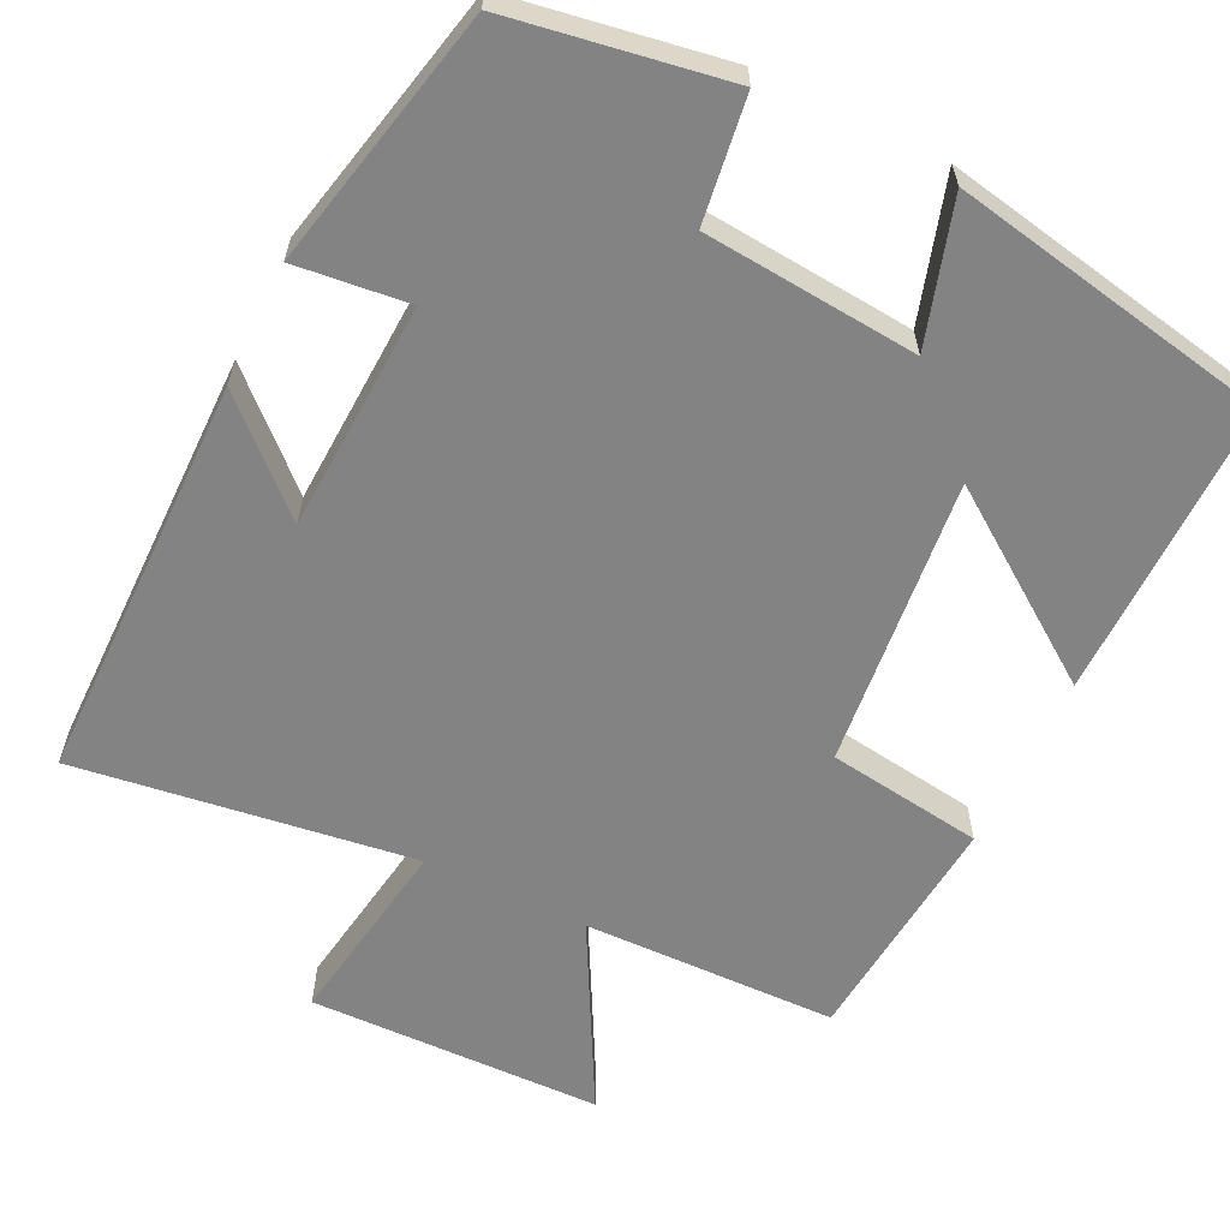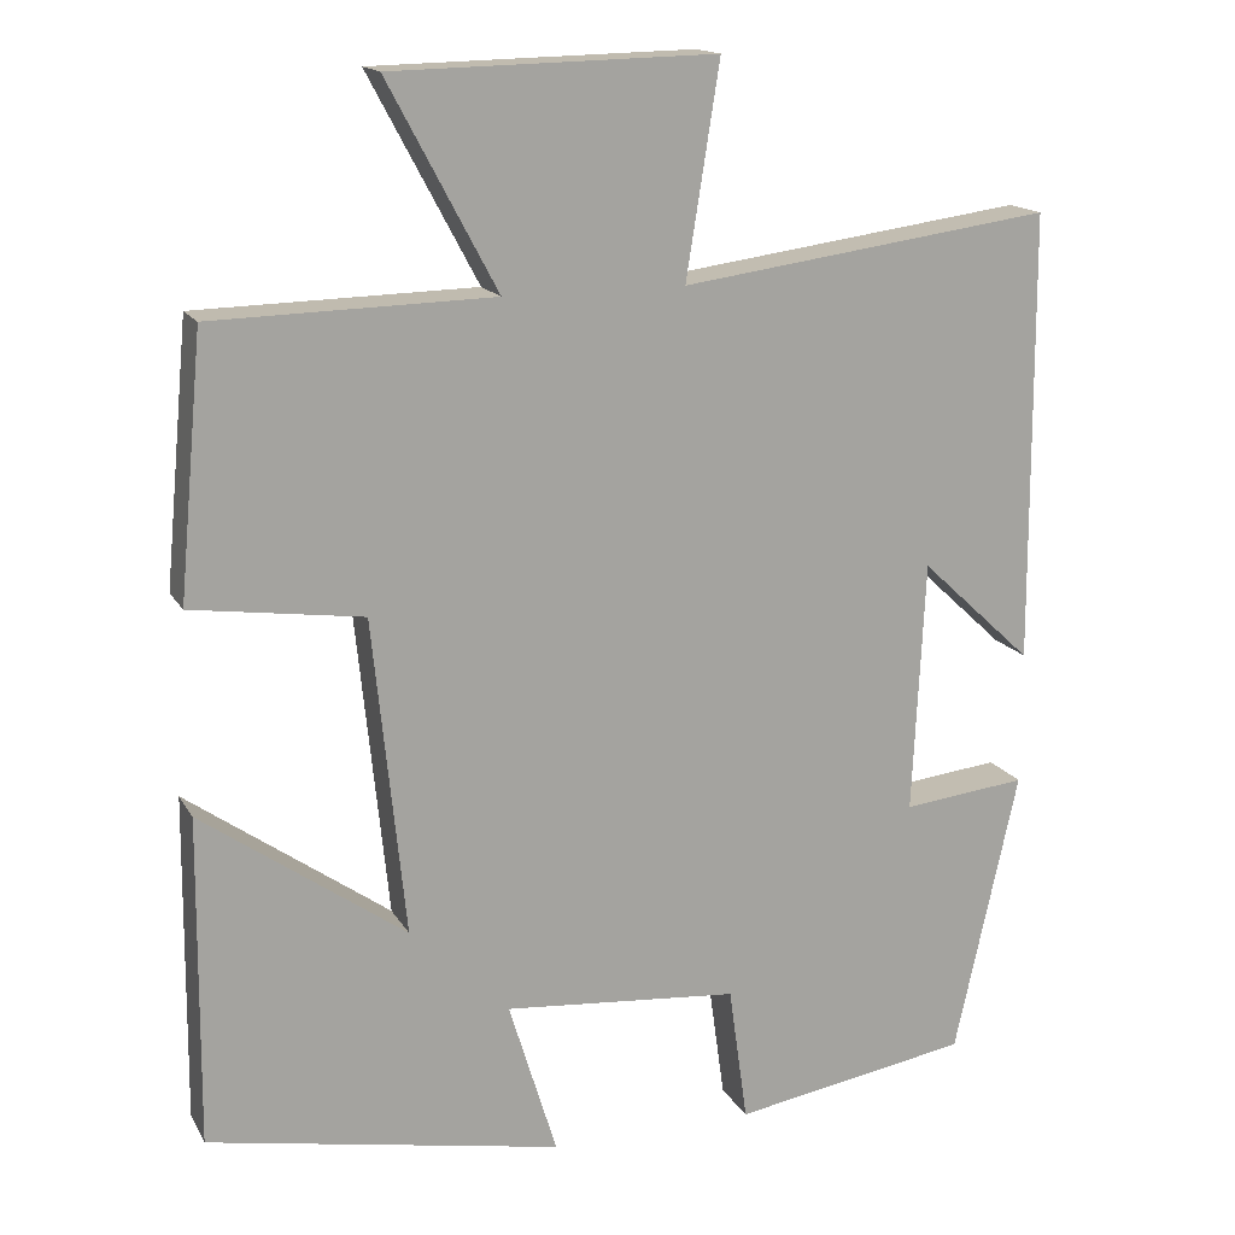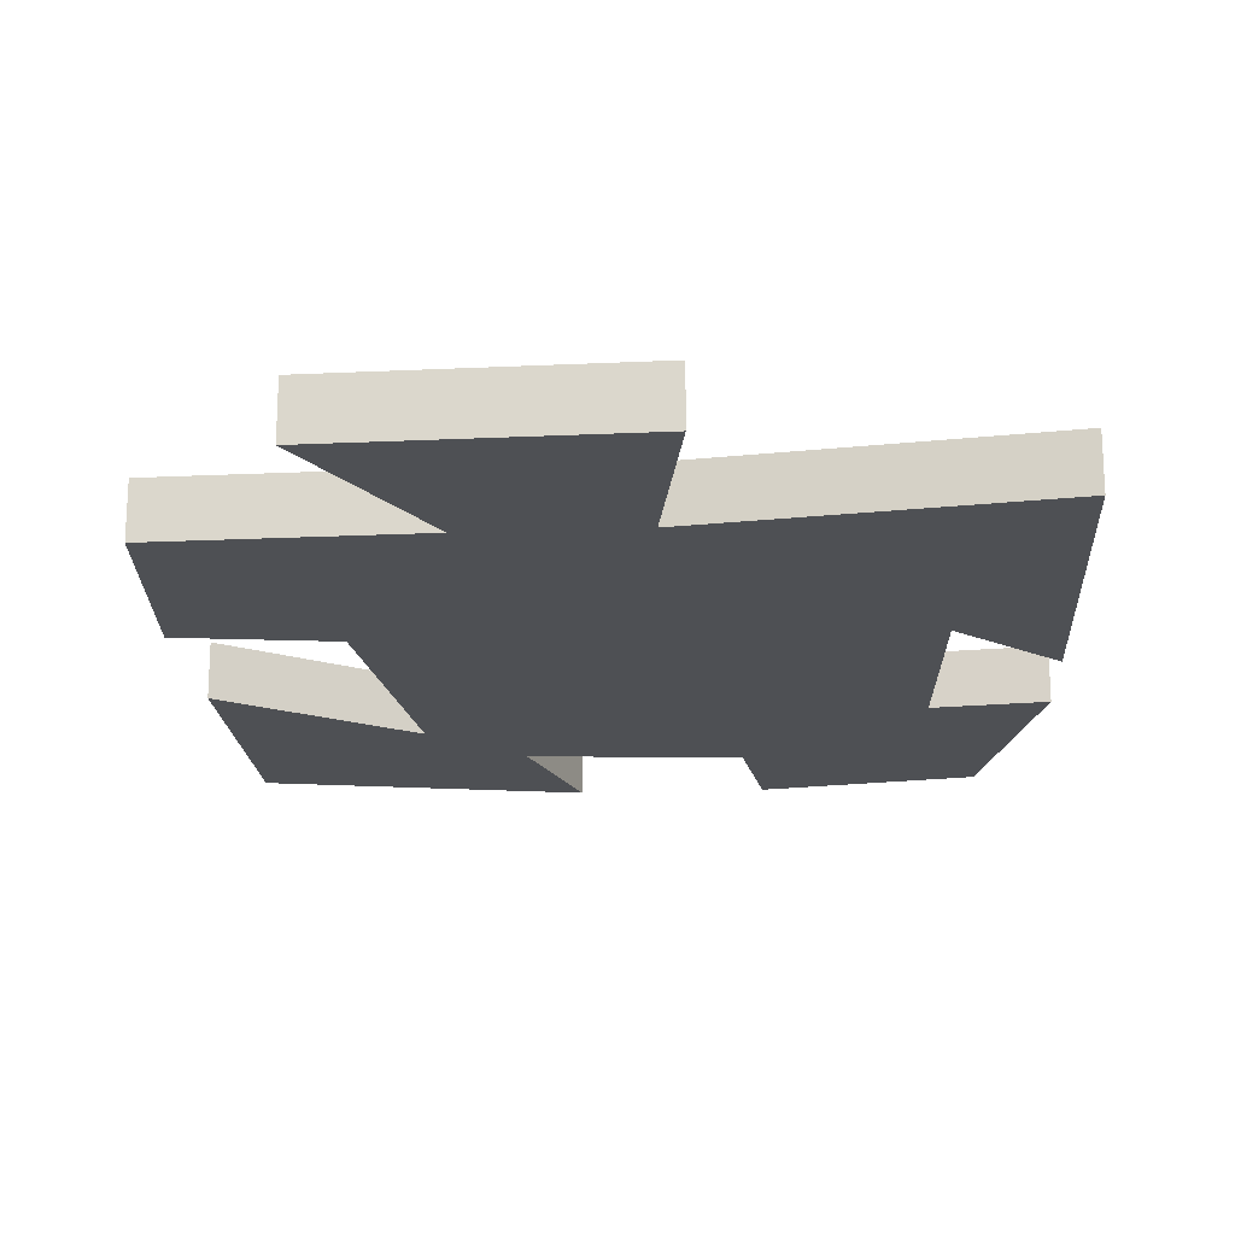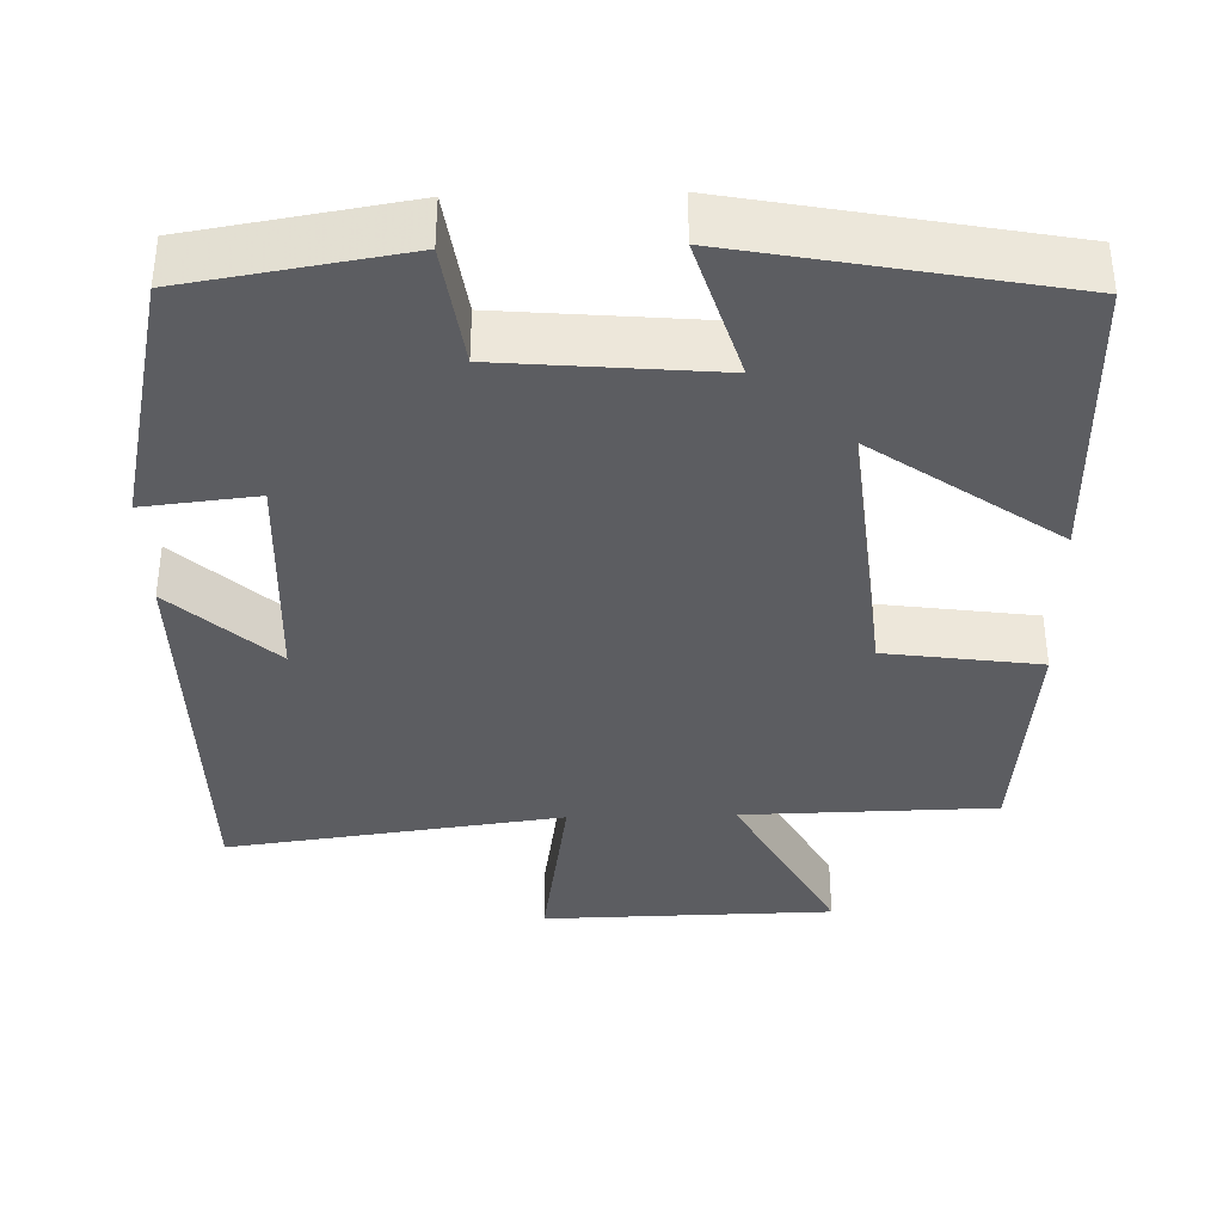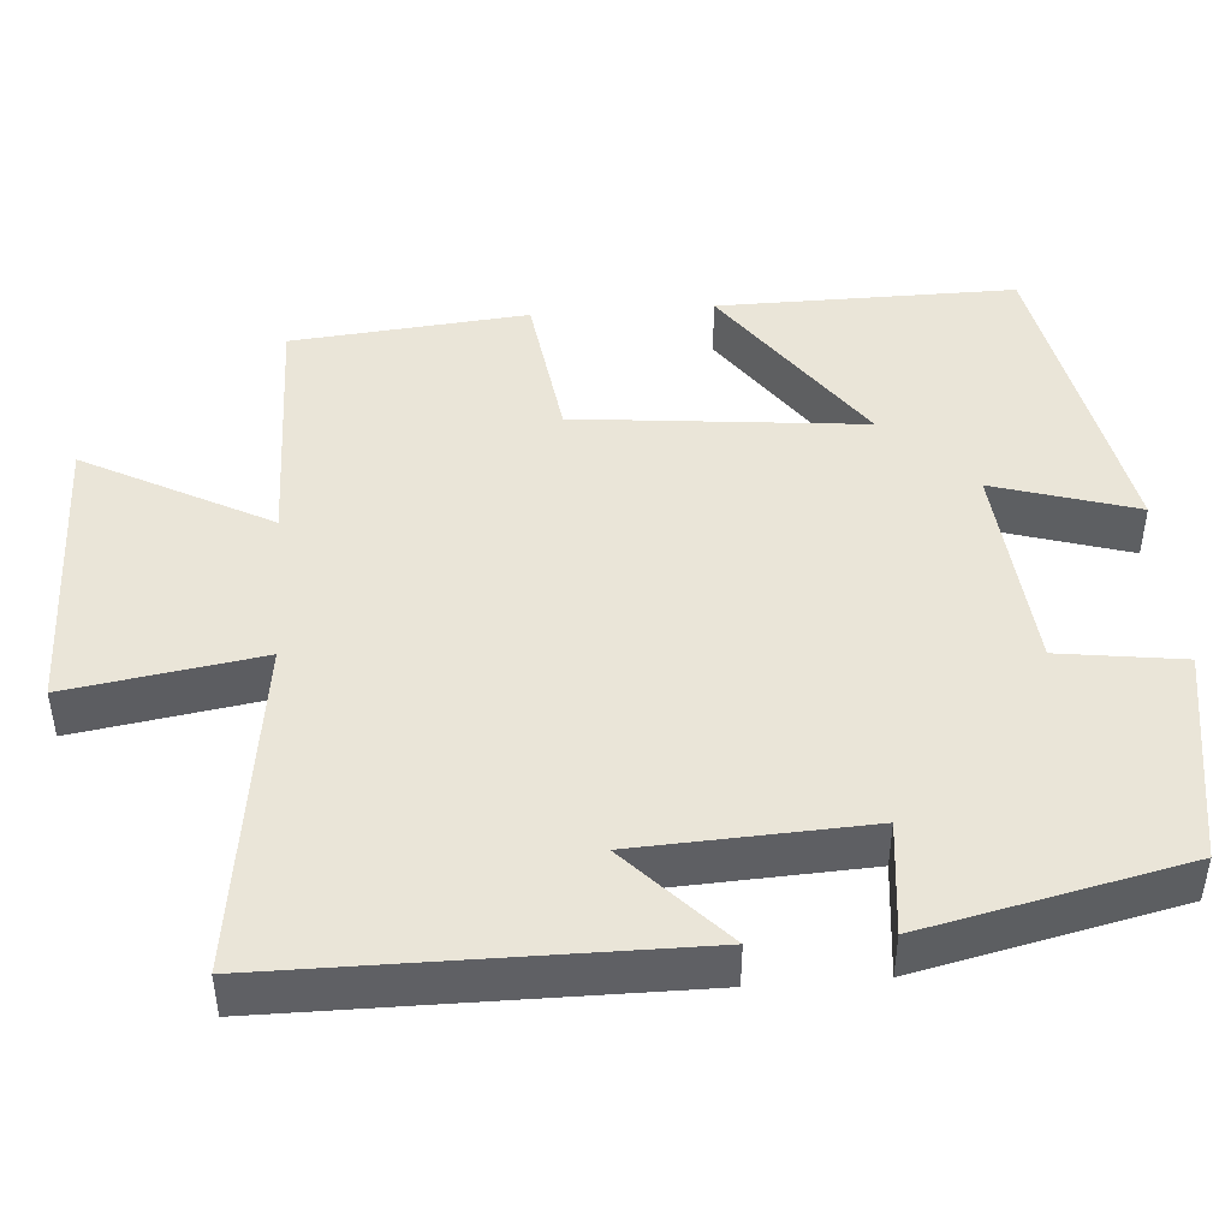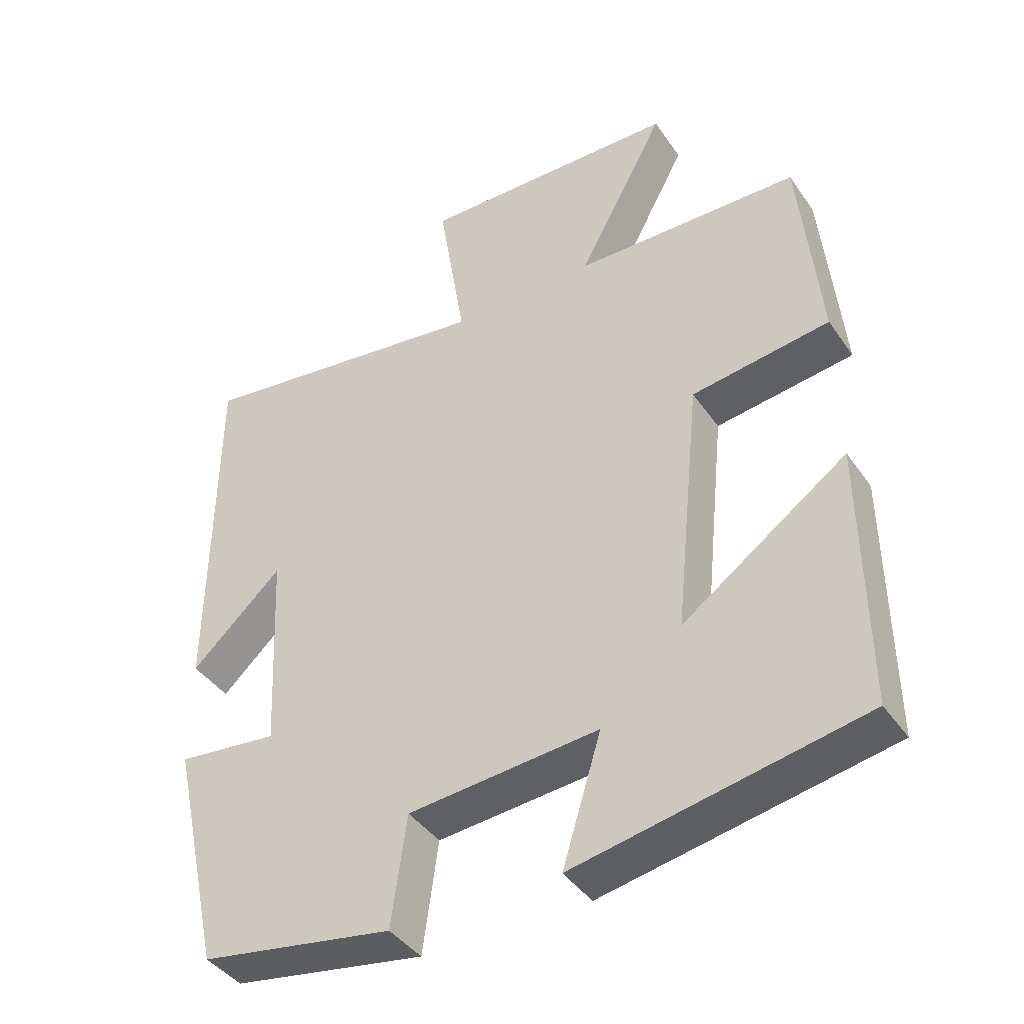
<metadata>
{"format":"obj","ext":"obj","renderer":"f3d","projection":"perspective","resolution":1024,"background":"white","views":[{"elev":-61.1,"azim":154.1,"up":"+Y"},{"elev":15.9,"azim":-20.7,"up":"+Z"},{"elev":-18.7,"azim":3.9,"up":"+Y"},{"elev":-36.8,"azim":-178.5,"up":"+Y"},{"elev":45.3,"azim":85.6,"up":"+Y"},{"elev":-41.5,"azim":-148.4,"up":"+Z"}]}
</metadata>
<code>
v 0.497 0.07 0.559
v 0.5 0.07 0.035
v 0.369 0.07 0.157
v 0.355 0.07 -0.137
v 0.5 0.07 -0.121
v 0.426 0.07 -0.454
v 0.149 0.07 -0.5
v 0.127 0.07 -0.341
v -0.147 0.07 -0.317
v -0.091 0.07 -0.5
v -0.503 0.07 -0.421
v -0.5 0.07 -0.039
v -0.263 0.07 -0.207
v -0.301 0.07 0.163
v -0.5 0.07 0.191
v -0.472 0.07 0.493
v -0.146 0.07 0.5
v -0.273 0.07 0.738
v 0.103 0.07 0.746
v 0.064 0.07 0.5
v 0.497 0 0.559
v 0.5 0 0.035
v 0.369 0 0.157
v 0.355 0 -0.137
v 0.5 0 -0.121
v 0.426 0 -0.454
v 0.149 0 -0.5
v 0.127 0 -0.341
v -0.147 0 -0.317
v -0.091 0 -0.5
v -0.503 0 -0.421
v -0.5 0 -0.039
v -0.263 0 -0.207
v -0.301 0 0.163
v -0.5 0 0.191
v -0.472 0 0.493
v -0.146 0 0.5
v -0.273 0 0.738
v 0.103 0 0.746
v 0.064 0 0.5
f 17 18 19 20
f 16 17 20
f 15 16 20
f 14 15 20
f 13 14 20 1
f 11 12 13
f 10 11 13
f 9 10 13
f 8 9 13 1
f 6 7 8
f 5 6 8
f 4 5 8
f 3 4 8
f 3 8 1
f 1 2 3
f 40 39 38 37
f 40 37 36
f 40 36 35
f 40 35 34
f 21 40 34 33
f 33 32 31
f 33 31 30
f 33 30 29
f 21 33 29 28
f 28 27 26
f 28 26 25
f 28 25 24
f 28 24 23
f 21 28 23
f 23 22 21
f 1 21 22 2
f 2 22 23 3
f 3 23 24 4
f 4 24 25 5
f 5 25 26 6
f 6 26 27 7
f 7 27 28 8
f 8 28 29 9
f 9 29 30 10
f 10 30 31 11
f 11 31 32 12
f 12 32 33 13
f 13 33 34 14
f 14 34 35 15
f 15 35 36 16
f 16 36 37 17
f 17 37 38 18
f 18 38 39 19
f 19 39 40 20
f 20 40 21 1

</code>
